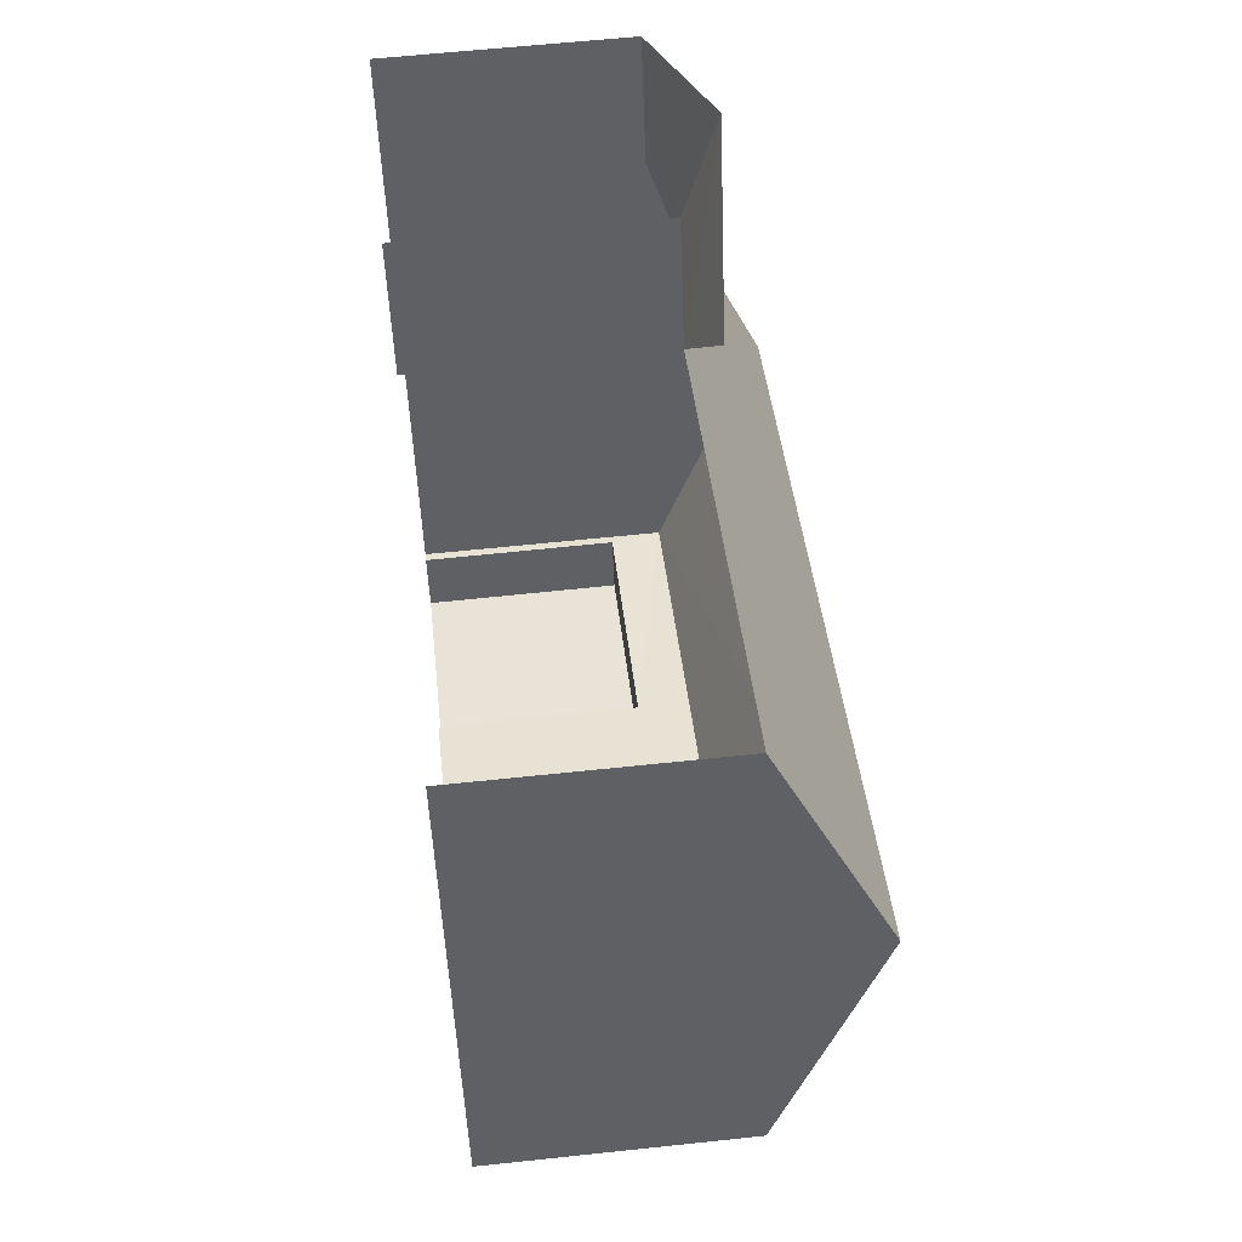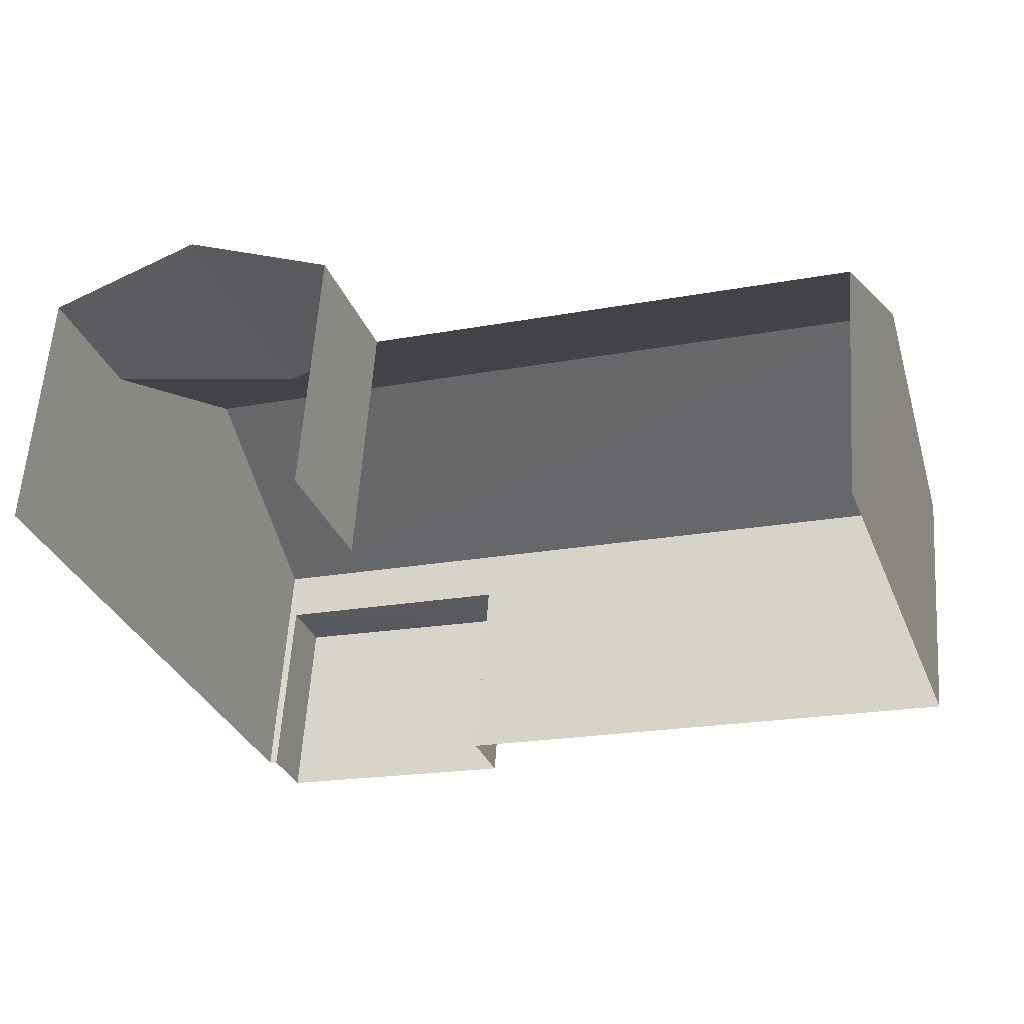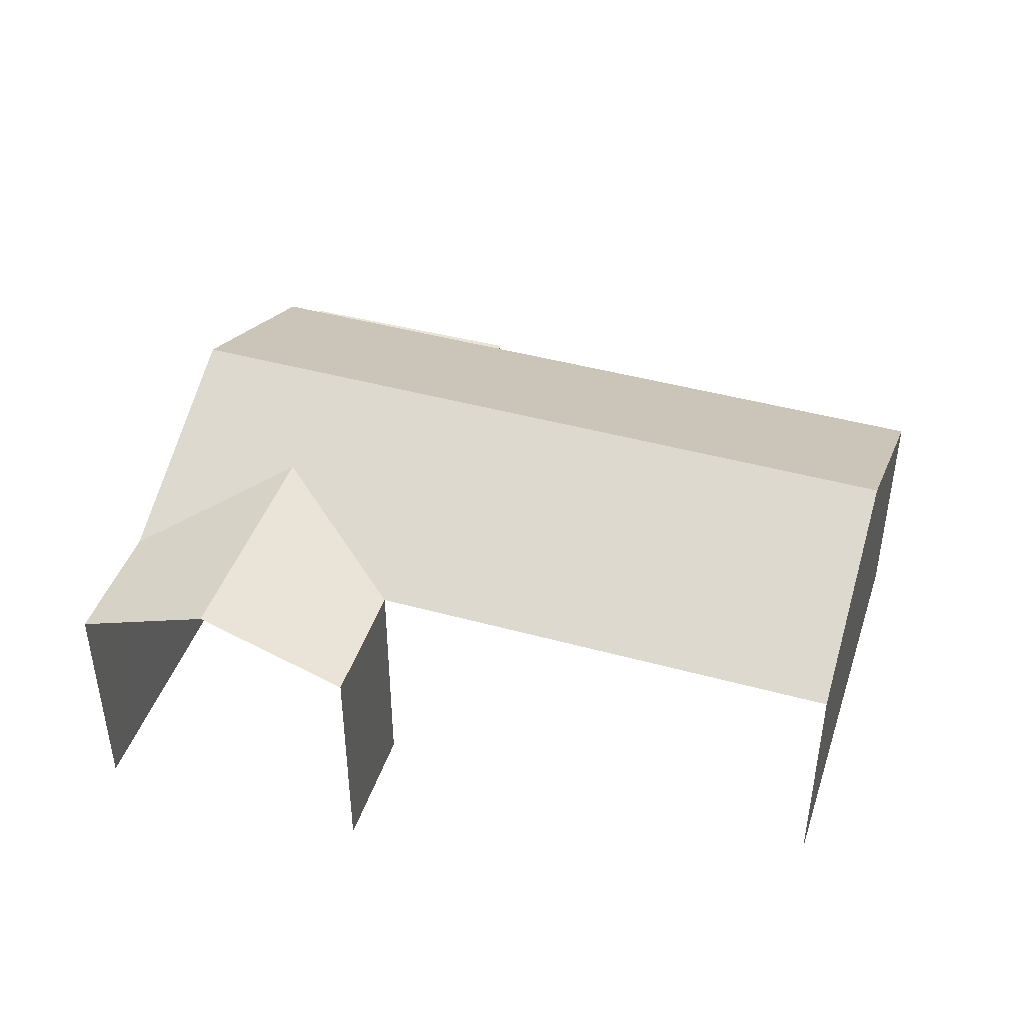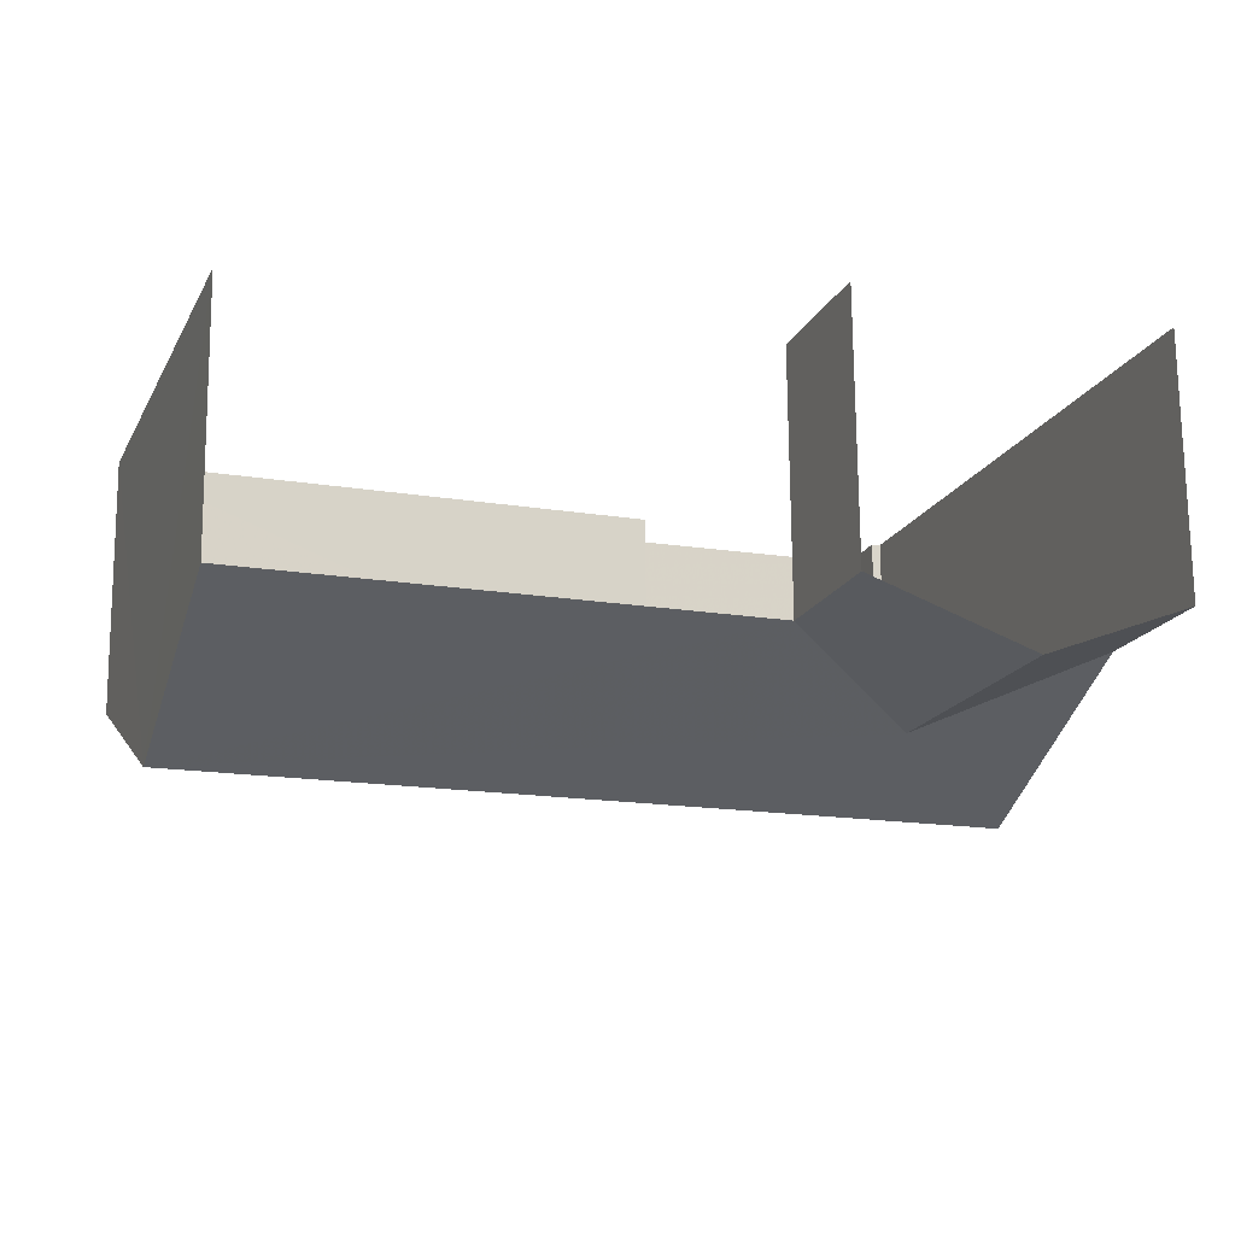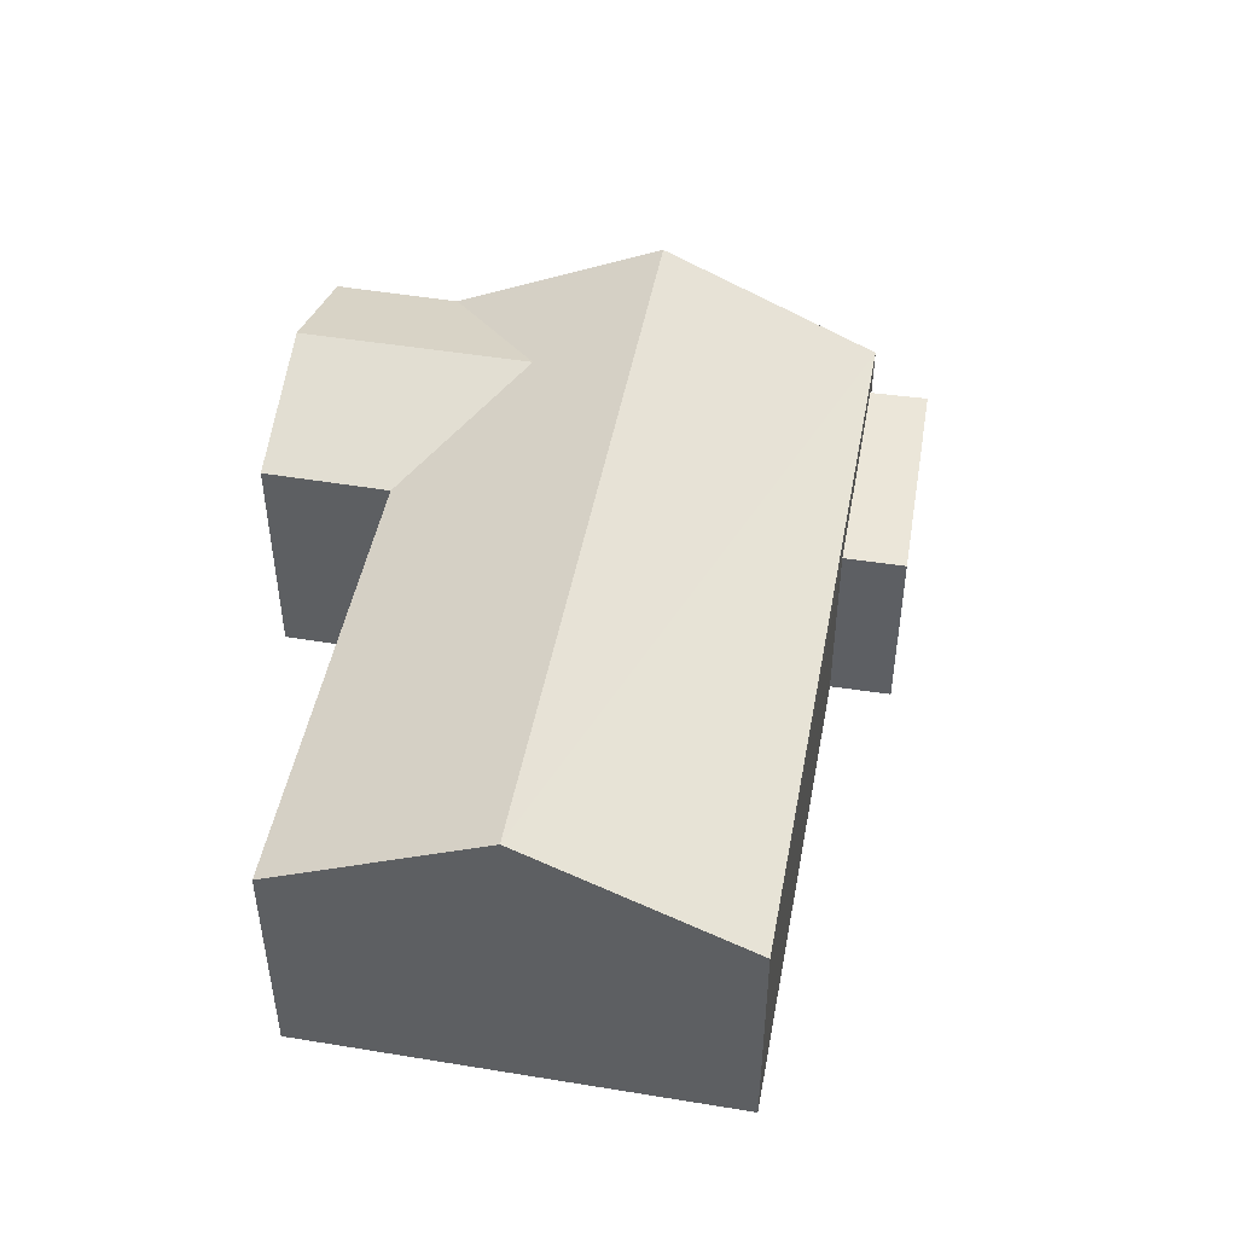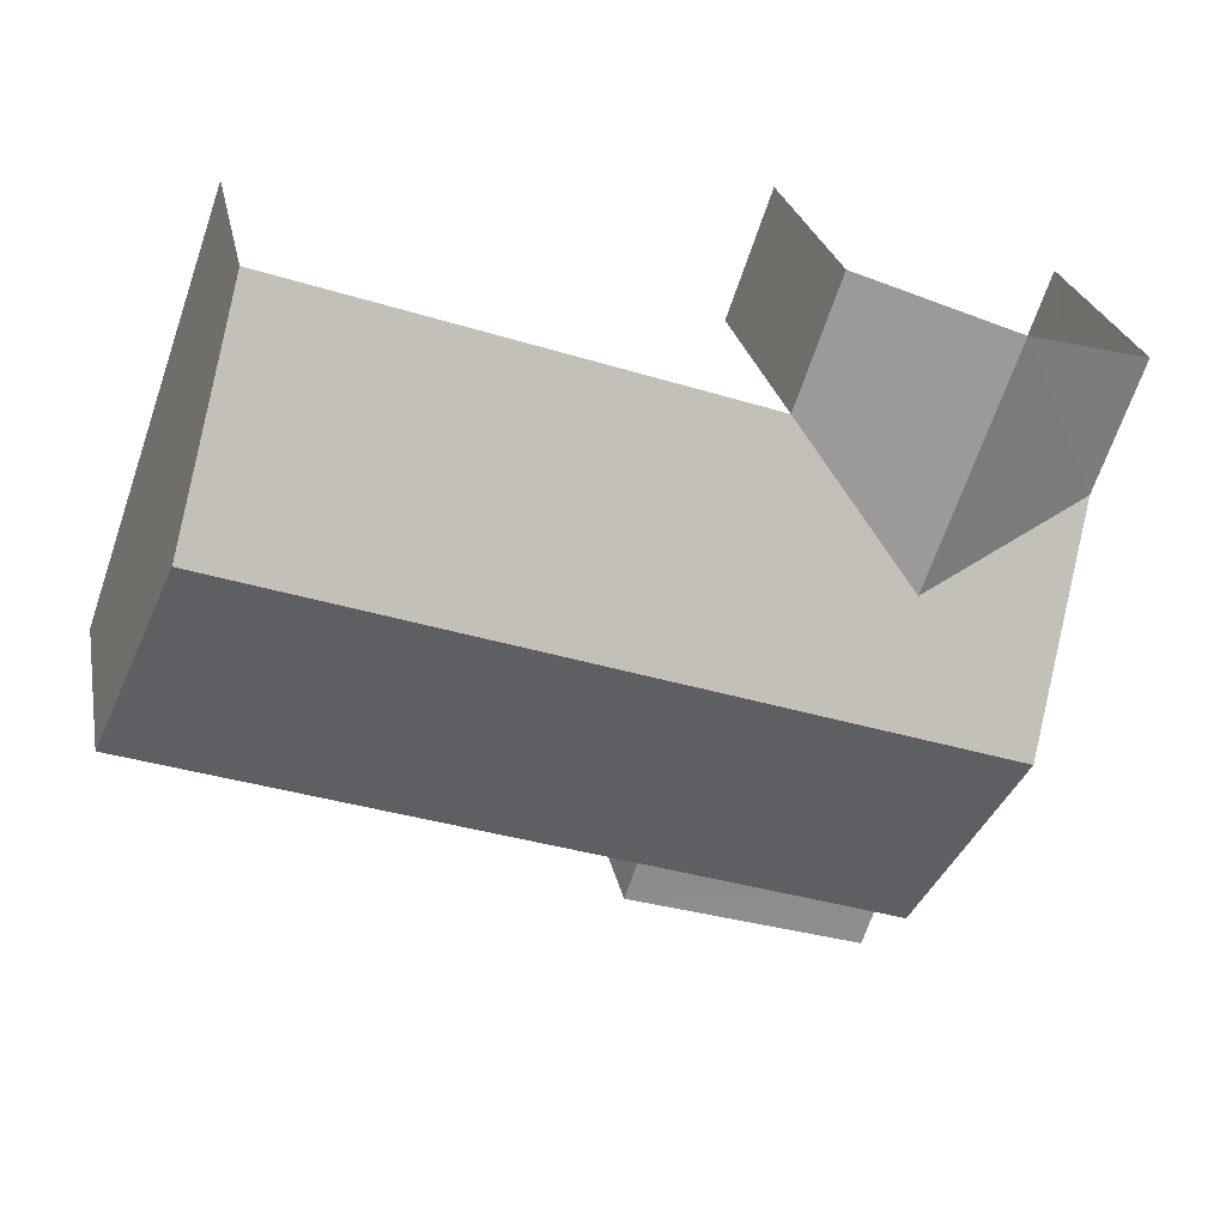
<metadata>
{"format":"obj","ext":"obj","renderer":"f3d","projection":"perspective","resolution":1024,"background":"white","views":[{"elev":61.4,"azim":-96.3,"up":"+Y"},{"elev":59.7,"azim":-176.1,"up":"+Y"},{"elev":43.6,"azim":178.6,"up":"+Z"},{"elev":72.5,"azim":-0.6,"up":"+Y"},{"elev":47.5,"azim":-98.8,"up":"+Z"},{"elev":25.6,"azim":-11.2,"up":"+Y"}]}
</metadata>
<code>
v -2.245e+05 -1.277e+05 15
v -2.245e+05 -1.277e+05 15
v -2.245e+05 -1.277e+05 15
v -2.245e+05 -1.277e+05 15
v -2.245e+05 -1.277e+05 15
v -2.245e+05 -1.277e+05 15
v -2.245e+05 -1.277e+05 15
v -2.245e+05 -1.277e+05 15
v -2.245e+05 -1.277e+05 15
v -2.245e+05 -1.277e+05 15
v -2.245e+05 -1.277e+05 17.67
v -2.245e+05 -1.277e+05 17.67
v -2.245e+05 -1.277e+05 17.67
v -2.245e+05 -1.277e+05 17.67
v -2.245e+05 -1.277e+05 19.8
v -2.245e+05 -1.277e+05 18.36
v -2.245e+05 -1.277e+05 19.8
v -2.245e+05 -1.277e+05 18.36
v -2.245e+05 -1.277e+05 18.36
v -2.245e+05 -1.277e+05 19.1
v -2.245e+05 -1.277e+05 18.36
v -2.245e+05 -1.277e+05 18.36
v -2.245e+05 -1.277e+05 19.1
v -2.245e+05 -1.277e+05 18.36
v -2.245e+05 -1.277e+05 18.36
f 1 2 3
f 2 4 5
f 6 7 3
f 8 5 9
f 6 3 10
f 10 5 8
f 3 2 5
f 10 3 5
f 25 2 23
f 2 1 23
f 1 24 23
f 21 3 7
f 22 21 7
f 11 12 13
f 11 14 12
f 15 16 17
f 15 18 16
f 19 20 17
f 17 20 15
f 15 21 22
f 15 20 21
f 23 24 21
f 20 23 21
f 19 25 23
f 20 19 23
f 14 6 10
f 6 14 18
f 5 4 11
f 16 18 14
f 4 16 11
f 16 14 11
f 1 21 24
f 1 3 21
f 22 7 15
f 7 6 15
f 6 18 15
f 25 19 2
f 2 19 4
f 17 16 4
f 19 17 4
f 13 8 9
f 13 12 8
f 14 8 12
f 14 10 8
f 5 13 9
f 5 11 13

</code>
